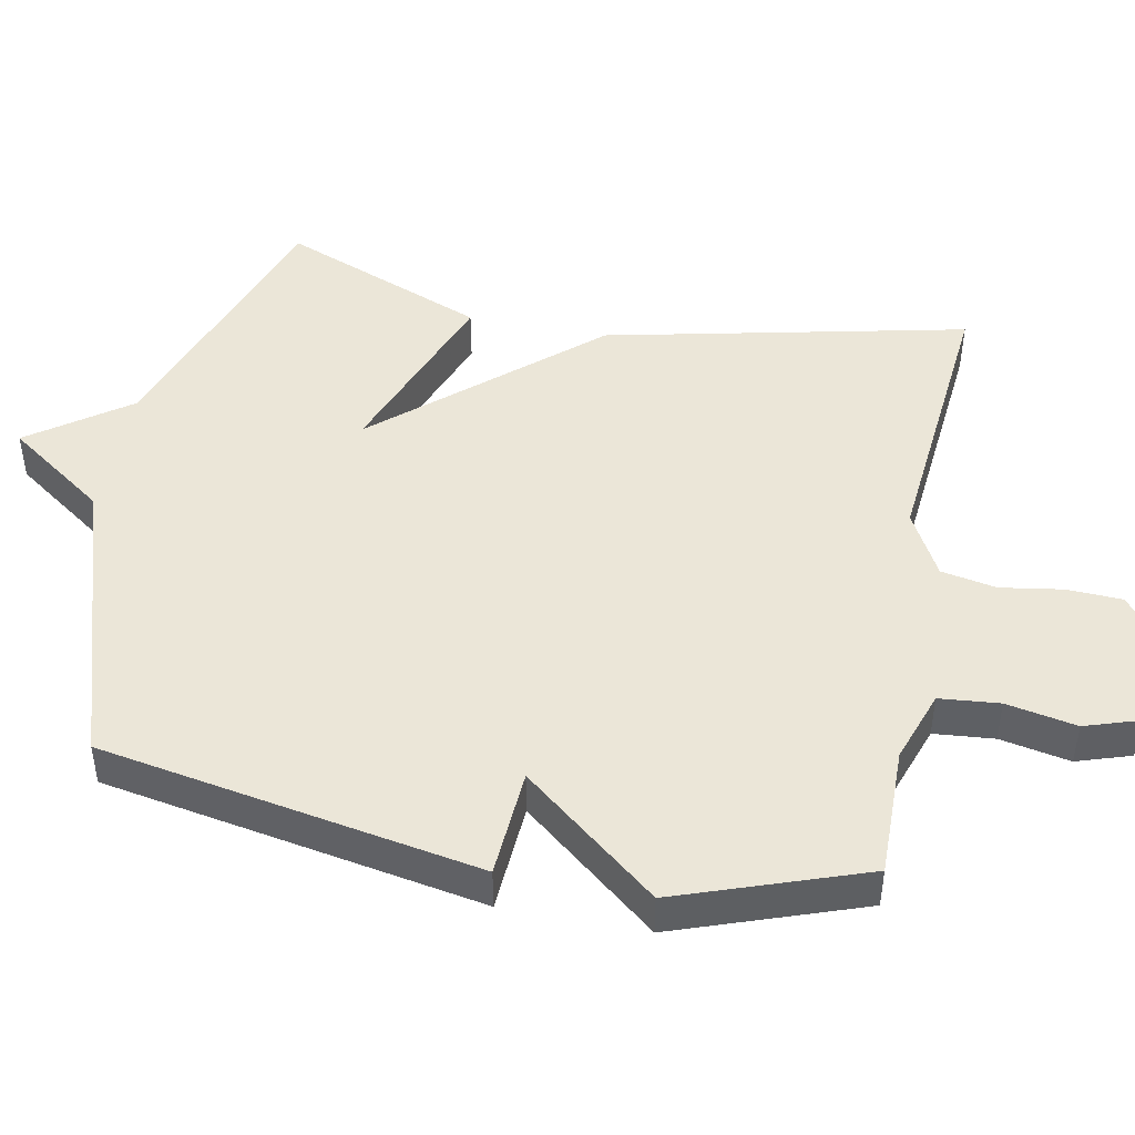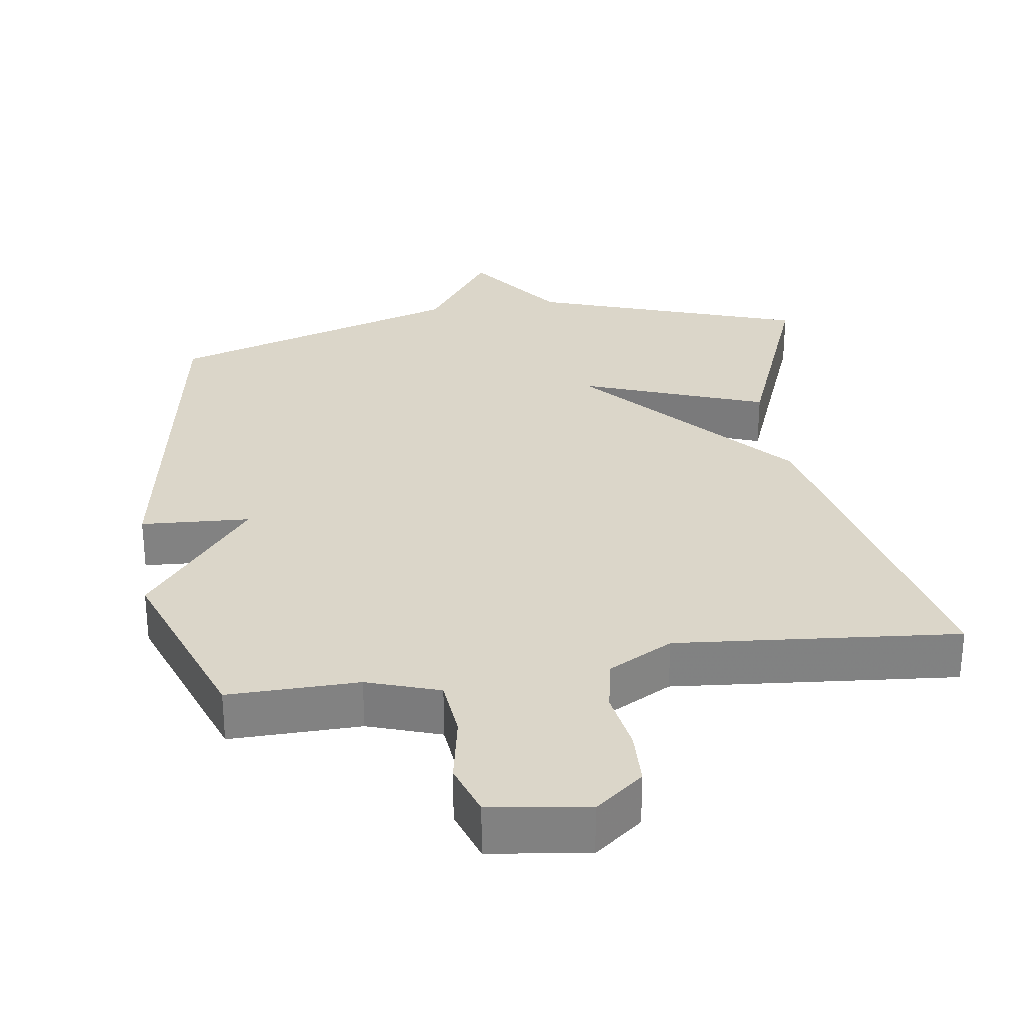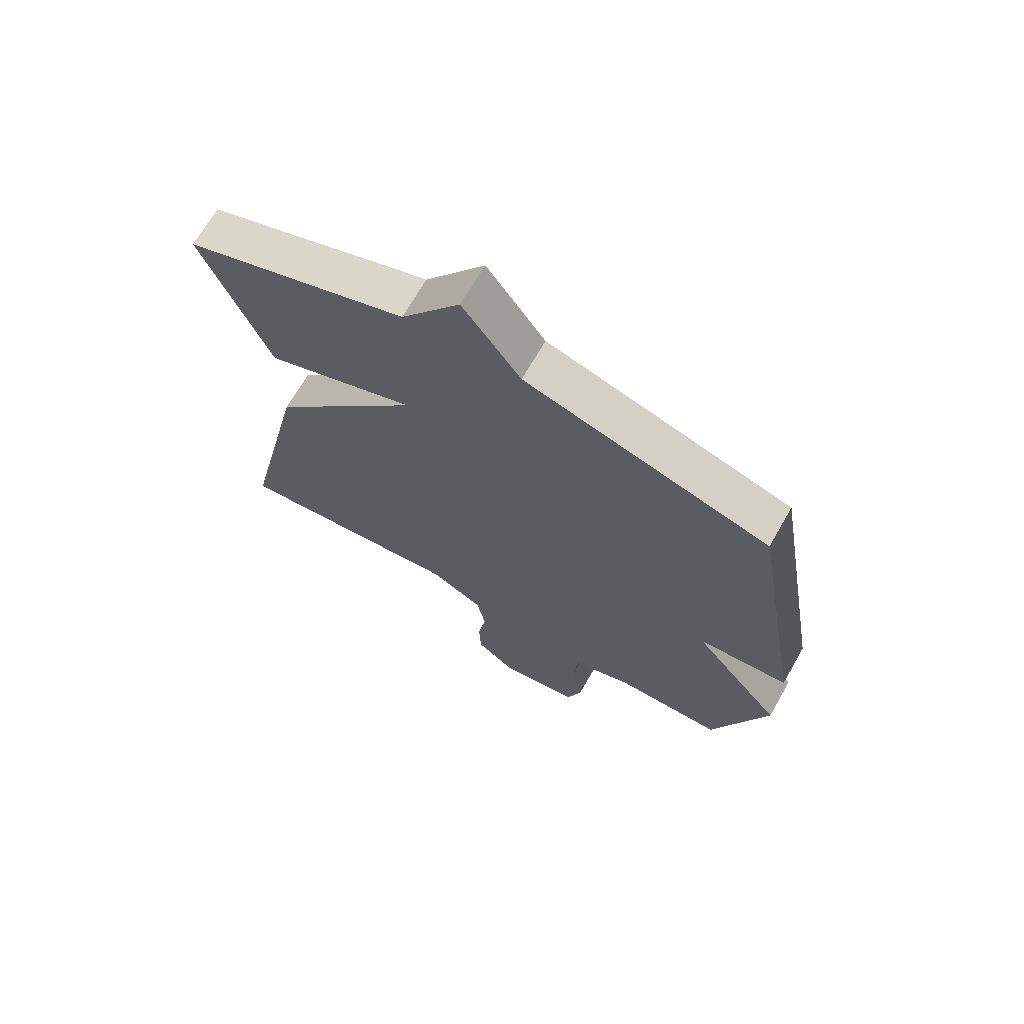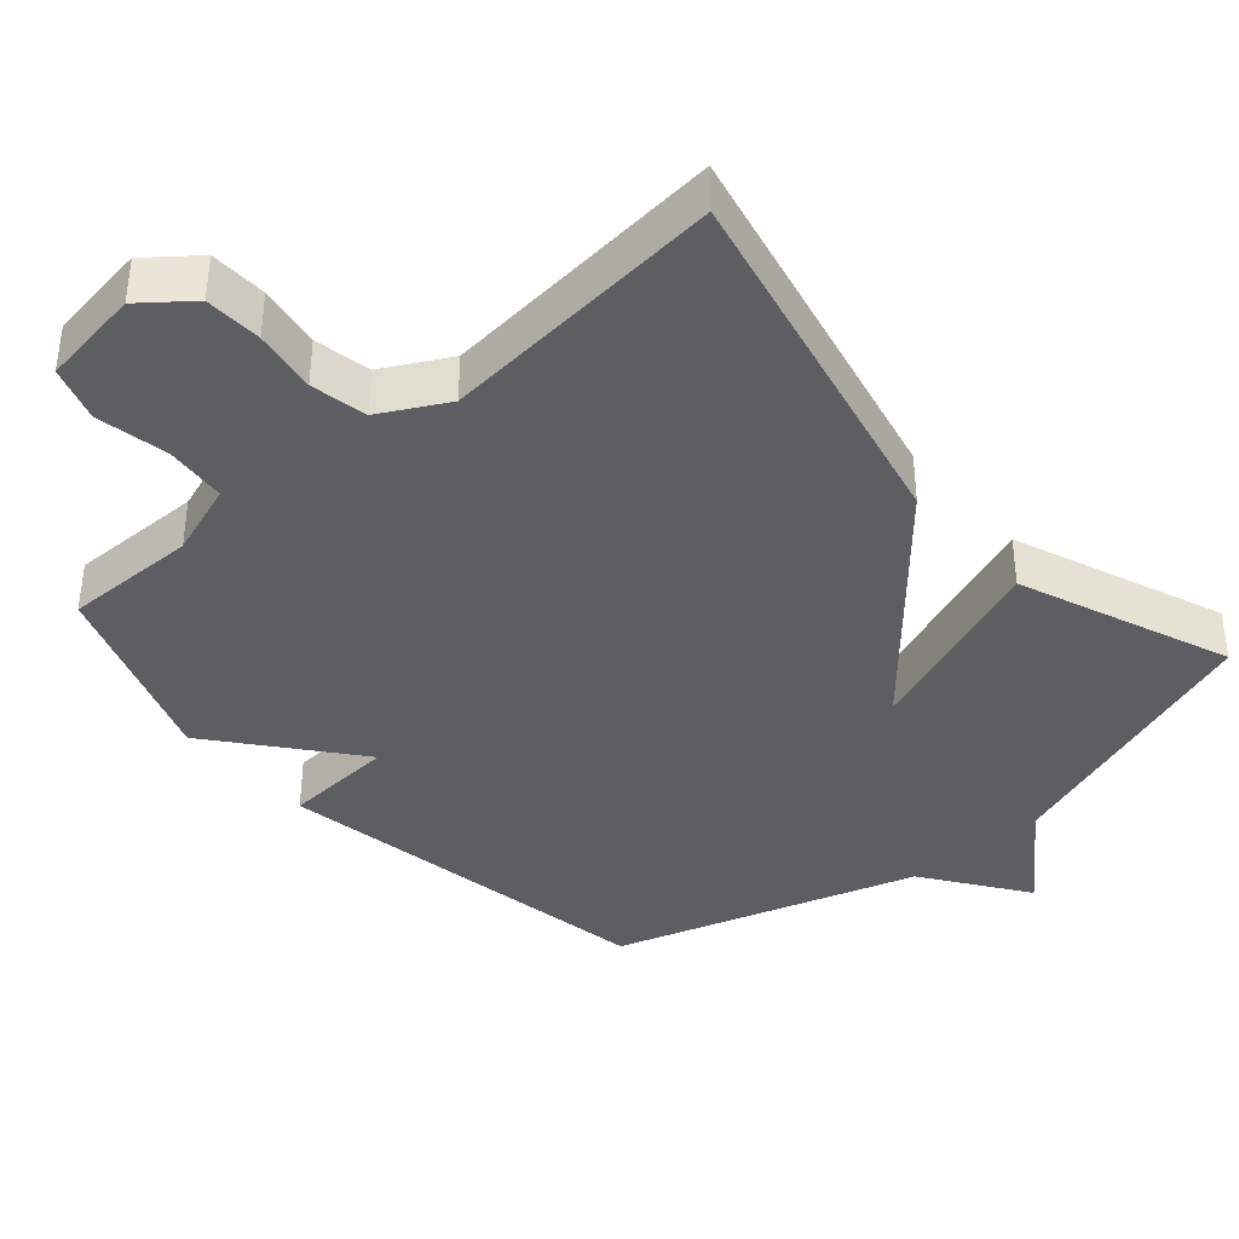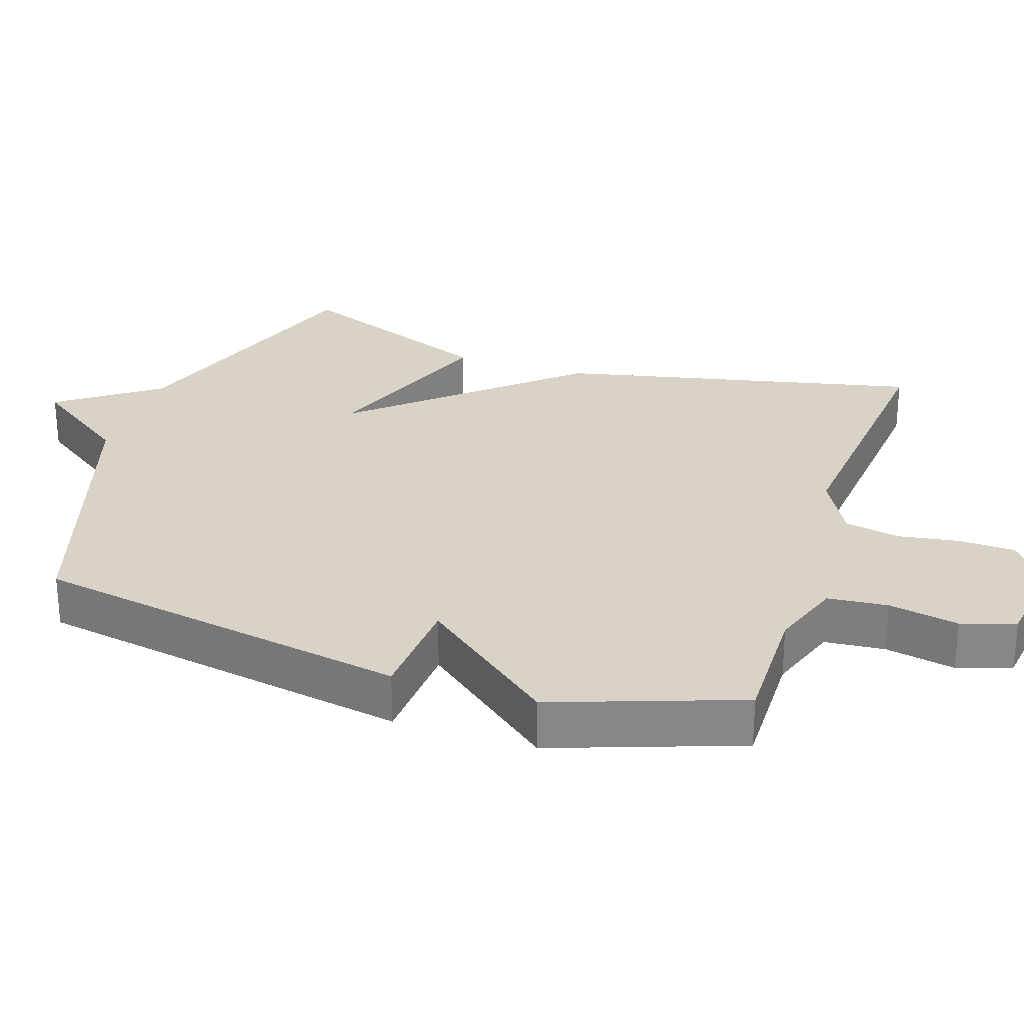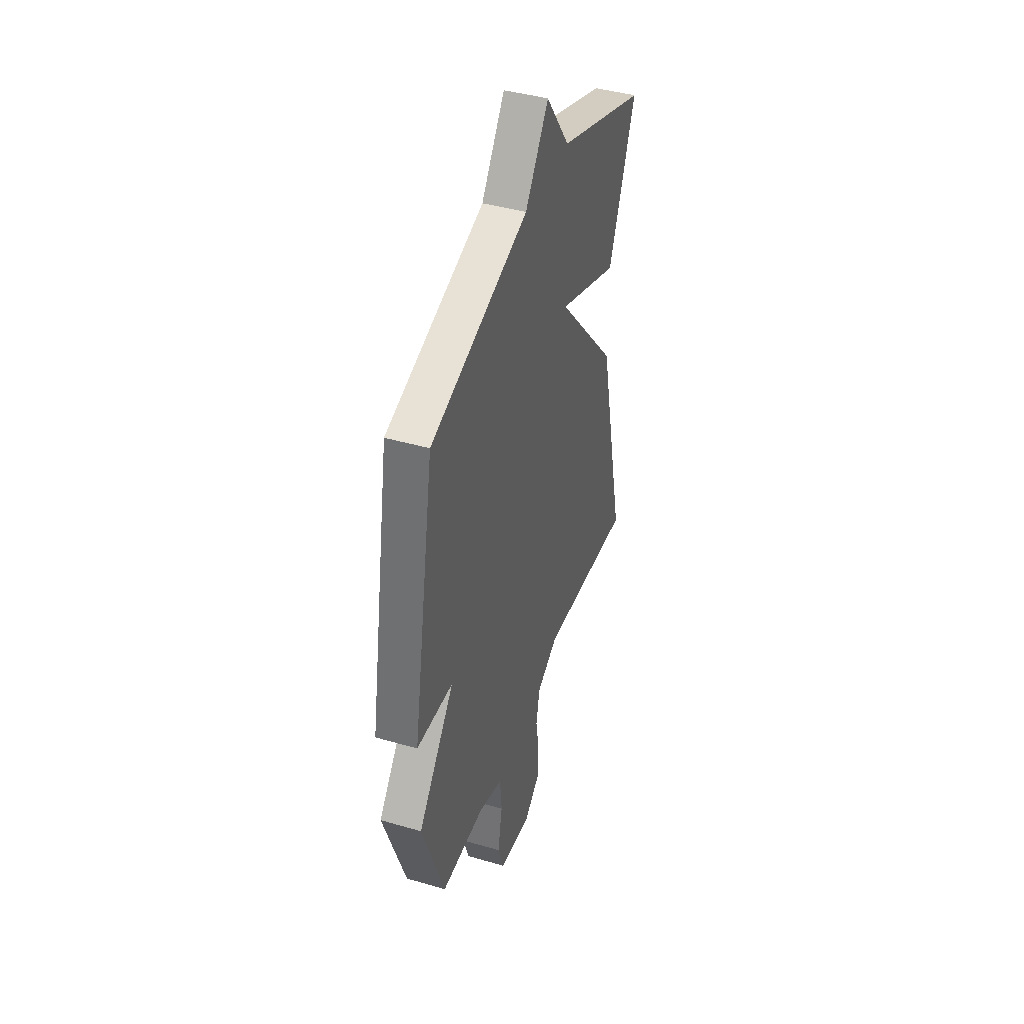
<metadata>
{"format":"obj","ext":"obj","renderer":"f3d","projection":"perspective","resolution":1024,"background":"white","views":[{"elev":46.5,"azim":101.2,"up":"+Y"},{"elev":29.7,"azim":171.5,"up":"+Y"},{"elev":68.8,"azim":29.8,"up":"+Z"},{"elev":-38.9,"azim":-138.8,"up":"+Y"},{"elev":27.9,"azim":108.4,"up":"+Y"},{"elev":42.2,"azim":109.2,"up":"+Z"}]}
</metadata>
<code>
v -0.5 0.07 0.5
v -0.117 0.07 0.632
v -0.016 0.07 0.772
v 0.083 0.07 0.632
v 0.5 0.07 0.5
v 0.594 0.07 -0.036
v 0.44 0.07 -0.045
v 0.594 0.07 -0.236
v 0.5 0.07 -0.5
v 0.316 0.07 -0.497
v 0.214 0.07 -0.532
v 0.206 0.07 -0.617
v 0.225 0.07 -0.716
v 0.2 0.07 -0.792
v 0.062 0.07 -0.812
v -0.006 0.07 -0.758
v -0.009 0.07 -0.679
v 0.005 0.07 -0.592
v -0.01 0.07 -0.514
v -0.102 0.07 -0.464
v -0.5 0.07 -0.5
v -0.386 0.07 0.01
v -0.126 0.07 0.307
v -0.386 0.07 0.21
v -0.5 0 0.5
v -0.117 0 0.632
v -0.016 0 0.772
v 0.083 0 0.632
v 0.5 0 0.5
v 0.594 0 -0.036
v 0.44 0 -0.045
v 0.594 0 -0.236
v 0.5 0 -0.5
v 0.316 0 -0.497
v 0.214 0 -0.532
v 0.206 0 -0.617
v 0.225 0 -0.716
v 0.2 0 -0.792
v 0.062 0 -0.812
v -0.006 0 -0.758
v -0.009 0 -0.679
v 0.005 0 -0.592
v -0.01 0 -0.514
v -0.102 0 -0.464
v -0.5 0 -0.5
v -0.386 0 0.01
v -0.126 0 0.307
v -0.386 0 0.21
f 23 24 1 2
f 20 21 22 23
f 2 3 4
f 23 2 4
f 20 23 4
f 19 20 4
f 18 19 4 5
f 16 17 18
f 15 16 18
f 14 15 18
f 13 14 18
f 12 13 18
f 11 12 18
f 10 11 18 5
f 7 8 9 10
f 7 10 5
f 5 6 7
f 26 25 48 47
f 47 46 45 44
f 28 27 26
f 28 26 47
f 28 47 44
f 28 44 43
f 29 28 43 42
f 42 41 40
f 42 40 39
f 42 39 38
f 42 38 37
f 42 37 36
f 42 36 35
f 29 42 35 34
f 34 33 32 31
f 29 34 31
f 31 30 29
f 1 25 26 2
f 2 26 27 3
f 3 27 28 4
f 4 28 29 5
f 5 29 30 6
f 6 30 31 7
f 7 31 32 8
f 8 32 33 9
f 9 33 34 10
f 10 34 35 11
f 11 35 36 12
f 12 36 37 13
f 13 37 38 14
f 14 38 39 15
f 15 39 40 16
f 16 40 41 17
f 17 41 42 18
f 18 42 43 19
f 19 43 44 20
f 20 44 45 21
f 21 45 46 22
f 22 46 47 23
f 23 47 48 24
f 24 48 25 1

</code>
